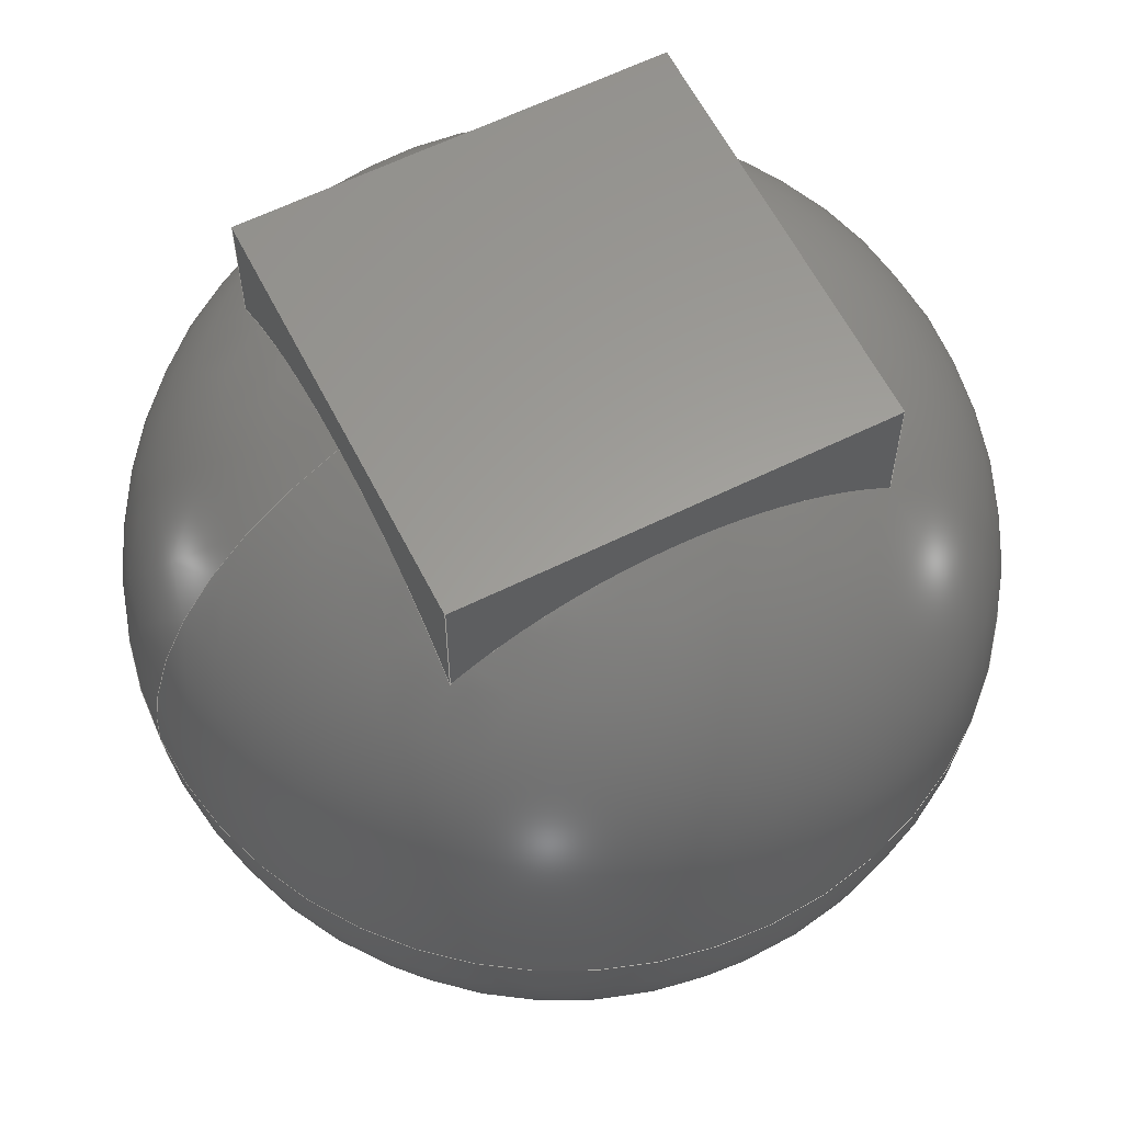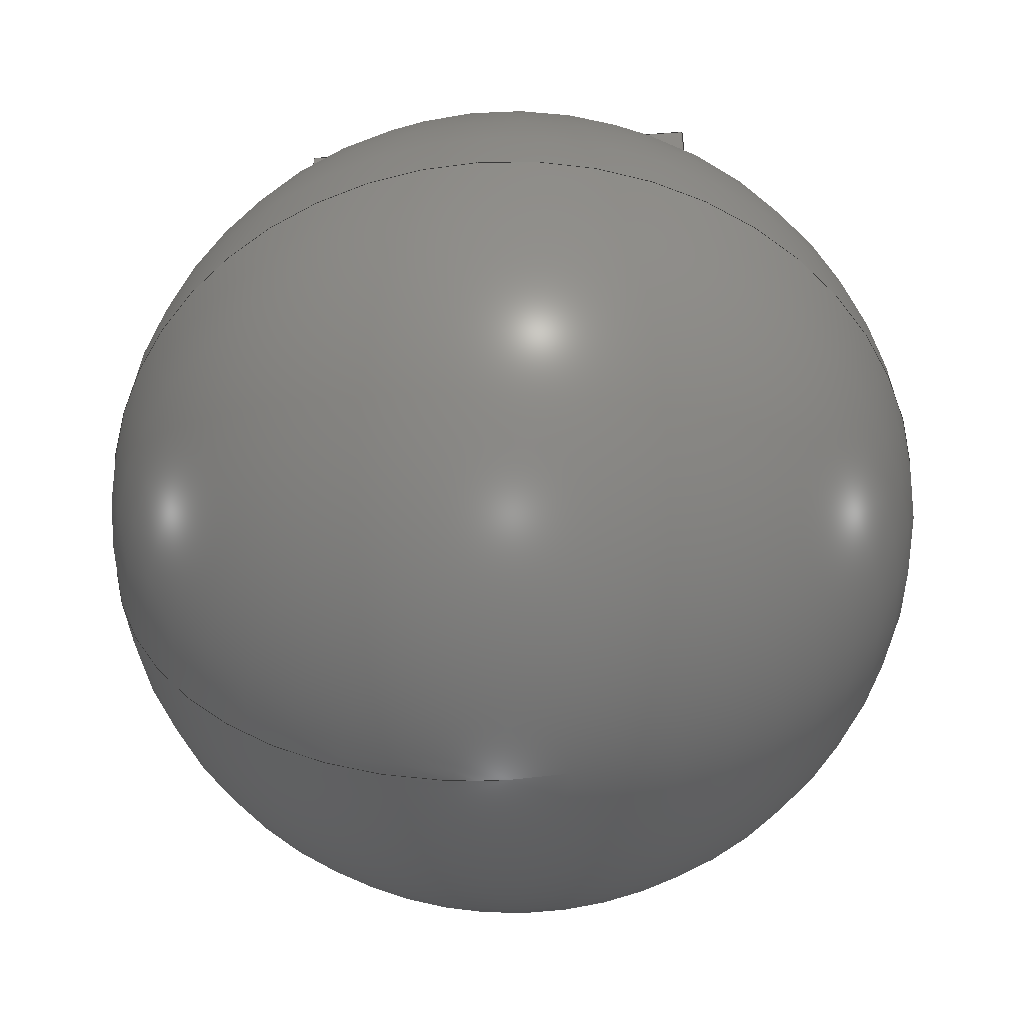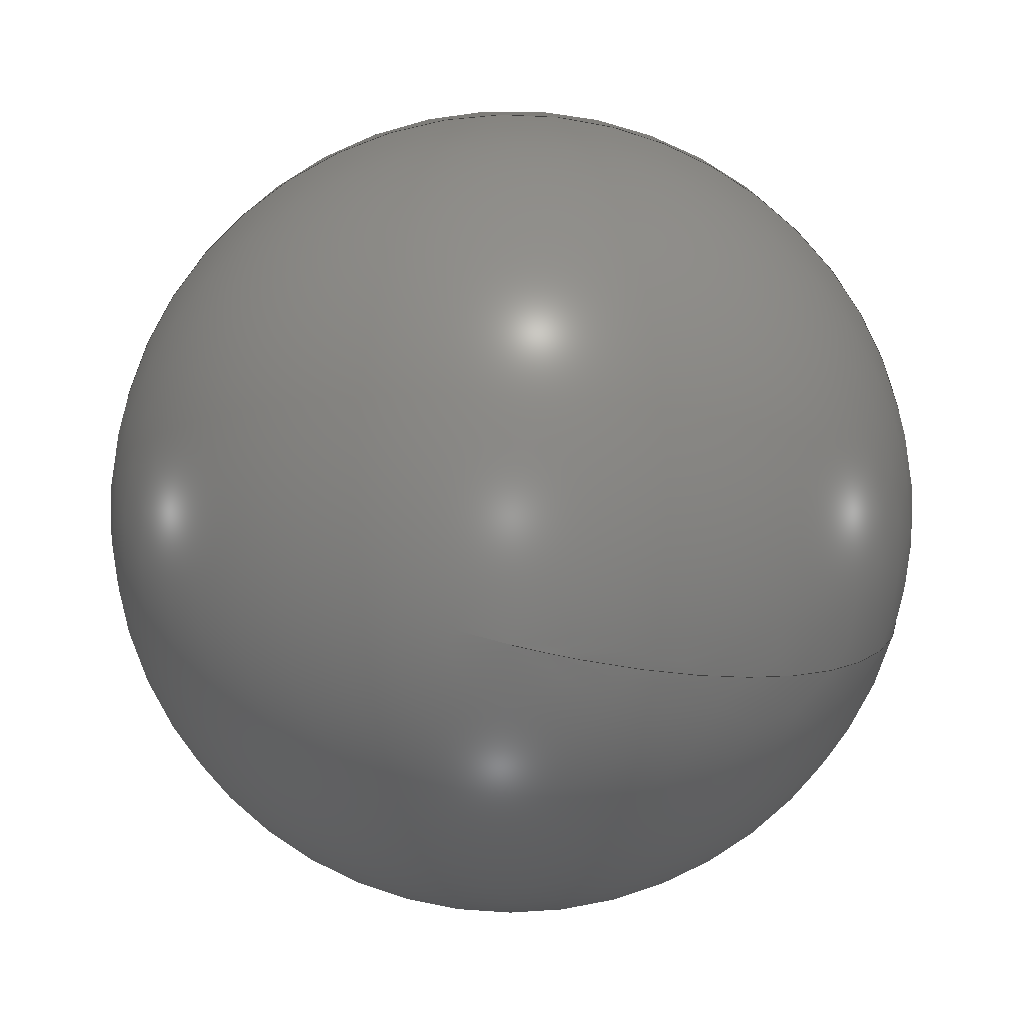
<metadata>
{"format":"step","ext":"step","renderer":"f3d","projection":"perspective","resolution":1024,"background":"white","views":[{"elev":60.9,"azim":-26.8,"up":"+Z"},{"elev":-53.6,"azim":4.6,"up":"+Z"},{"elev":-73.3,"azim":165.8,"up":"+Z"}]}
</metadata>
<code>
ISO-10303-21;
DATA;
#1 = DIRECTION ( 'NONE',  ( -1, 0, 0 ) ) ;
#2 = DIRECTION ( 'NONE',  ( 1.776e-15, 0, -1 ) ) ;
#3 = DIRECTION ( 'NONE',  ( -0, -0, -1 ) ) ;
#4 = EDGE_CURVE ( 'NONE', #36, #25, #130, .T. ) ;
#5 = ORIENTED_EDGE ( 'NONE', *, *, #224, .T. ) ;
#6 = DIRECTION ( 'NONE',  ( -0, 1, -0 ) ) ;
#7 = CARTESIAN_POINT ( 'NONE',  ( 0, 0, 0 ) ) ;
#8 = CARTESIAN_POINT ( 'NONE',  ( 0, 0, 0 ) ) ;
#9 = EDGE_CURVE ( 'NONE', #218, #12, #154, .T. ) ;
#10 = CARTESIAN_POINT ( 'NONE',  ( 0, 10, 0 ) ) ;
#11 = ADVANCED_FACE ( 'NONE', ( #69 ), #64, .F. ) ;
#12 = VERTEX_POINT ( 'NONE', #127 ) ;
#13 = ORIENTED_EDGE ( 'NONE', *, *, #9, .F. ) ;
#14 = VERTEX_POINT ( 'NONE', #171 ) ;
#15 = AXIS2_PLACEMENT_3D ( 'NONE', #60, #55, #49 ) ;
#16 = CLOSED_SHELL ( 'NONE', ( #101, #190, #194, #223, #11, #175, #106 ) ) ;
#17 = ORIENTED_EDGE ( 'NONE', *, *, #166, .F. ) ;
#18 = DIRECTION ( 'NONE',  ( -1, 0, 0 ) ) ;
#19 = EDGE_LOOP ( 'NONE', ( #51, #27 ) ) ;
#20 = DIRECTION ( 'NONE',  ( -0, 0, 1 ) ) ;
#21 = ORIENTED_EDGE ( 'NONE', *, *, #98, .T. ) ;
#22 = DIRECTION ( 'NONE',  ( 0, -1, 0 ) ) ;
#23 = FACE_BOUND ( 'NONE', #221, .T. ) ;
#24 = FACE_OUTER_BOUND ( 'NONE', #19, .T. ) ;
#25 = VERTEX_POINT ( 'NONE', #209 ) ;
#26 = SPHERICAL_SURFACE ( 'NONE', #162, 20 ) ;
#27 = ORIENTED_EDGE ( 'NONE', *, *, #153, .T. ) ;
#28 =( GEOMETRIC_REPRESENTATION_CONTEXT ( 3 ) GLOBAL_UNCERTAINTY_ASSIGNED_CONTEXT ( ( #233 ) ) GLOBAL_UNIT_ASSIGNED_CONTEXT ( ( #186, #234, #191 ) ) REPRESENTATION_CONTEXT ( 'NONE', 'WORKASPACE' ) );
#29 = ORIENTED_EDGE ( 'NONE', *, *, #42, .F. ) ;
#30 = CIRCLE ( 'NONE', #80, 20 ) ;
#31 = VECTOR ( 'NONE', #215, 1000 ) ;
#32 = ORIENTED_EDGE ( 'NONE', *, *, #185, .F. ) ;
#33 = ORIENTED_EDGE ( 'NONE', *, *, #145, .T. ) ;
#34 = VECTOR ( 'NONE', #169, 1000 ) ;
#35 = AXIS2_PLACEMENT_3D ( 'NONE', #96, #22, #62 ) ;
#36 = VERTEX_POINT ( 'NONE', #137 ) ;
#37 = ORIENTED_EDGE ( 'NONE', *, *, #54, .F. ) ;
#38 = LINE ( 'NONE', #104, #59 ) ;
#39 = LINE ( 'NONE', #115, #34 ) ;
#40 = DIRECTION ( 'NONE',  ( 1, 0, 0 ) ) ;
#41 = ORIENTED_EDGE ( 'NONE', *, *, #145, .F. ) ;
#42 = EDGE_CURVE ( 'NONE', #125, #165, #123, .T. ) ;
#43 = CARTESIAN_POINT ( 'NONE',  ( 0, 0, 0 ) ) ;
#44 = ORIENTED_EDGE ( 'NONE', *, *, #170, .T. ) ;
#45 =( LENGTH_UNIT ( ) NAMED_UNIT ( * ) SI_UNIT ( .MILLI., .METRE. ) );
#46 = FILL_AREA_STYLE_COLOUR ( '', #226 ) ;
#47 =( NAMED_UNIT ( * ) SI_UNIT ( $, .STERADIAN. ) SOLID_ANGLE_UNIT ( ) );
#48 = DIRECTION ( 'NONE',  ( -1, -0, -0 ) ) ;
#49 = DIRECTION ( 'NONE',  ( 0, 0, -1 ) ) ;
#50 = VERTEX_POINT ( 'NONE', #128 ) ;
#51 = ORIENTED_EDGE ( 'NONE', *, *, #98, .F. ) ;
#52 = SPHERICAL_SURFACE ( 'NONE', #158, 20 ) ;
#53 = LINE ( 'NONE', #138, #168 ) ;
#54 = EDGE_CURVE ( 'NONE', #25, #218, #135, .T. ) ;
#55 = DIRECTION ( 'NONE',  ( 1, 0, 0 ) ) ;
#56 = ORIENTED_EDGE ( 'NONE', *, *, #182, .T. ) ;
#57 = CARTESIAN_POINT ( 'NONE',  ( -1.225e-15, 20, 0 ) ) ;
#58 = FACE_OUTER_BOUND ( 'NONE', #114, .T. ) ;
#59 = VECTOR ( 'NONE', #172, 1000 ) ;
#60 = CARTESIAN_POINT ( 'NONE',  ( -10, -10, 20 ) ) ;
#61 = DIRECTION ( 'NONE',  ( 0, 0, 1 ) ) ;
#62 = DIRECTION ( 'NONE',  ( 0, -0, -1 ) ) ;
#63 = CARTESIAN_POINT ( 'NONE',  ( 0, 0, 20 ) ) ;
#64 = PLANE ( 'NONE',  #121 ) ;
#65 = CARTESIAN_POINT ( 'NONE',  ( -10, 0, 0 ) ) ;
#66 = ORIENTED_EDGE ( 'NONE', *, *, #109, .F. ) ;
#67 = CARTESIAN_POINT ( 'NONE',  ( -10, -10, 20 ) ) ;
#68 = SURFACE_STYLE_FILL_AREA ( #206 ) ;
#69 = FACE_OUTER_BOUND ( 'NONE', #220, .T. ) ;
#70 = CIRCLE ( 'NONE', #203, 17.32 ) ;
#71 = ORIENTED_EDGE ( 'NONE', *, *, #109, .T. ) ;
#72 = ORIENTED_EDGE ( 'NONE', *, *, #132, .T. ) ;
#73 = STYLED_ITEM ( 'NONE', ( #197 ), #230 ) ;
#74 = CIRCLE ( 'NONE', #120, 17.32 ) ;
#75 = SURFACE_STYLE_FILL_AREA ( #119 ) ;
#76 = PRESENTATION_LAYER_ASSIGNMENT (  '', '', ( #73 ) ) ;
#77 = MANIFOLD_SOLID_BREP ( 'Saliente-Extruir2', #16 ) ;
#78 = ORIENTED_EDGE ( 'NONE', *, *, #4, .F. ) ;
#79 = CIRCLE ( 'NONE', #87, 20 ) ;
#80 = AXIS2_PLACEMENT_3D ( 'NONE', #43, #20, #40 ) ;
#81 = PRESENTATION_LAYER_ASSIGNMENT (  '', '', ( #112 ) ) ;
#82 = FACE_OUTER_BOUND ( 'NONE', #126, .T. ) ;
#83 = CIRCLE ( 'NONE', #90, 17.32 ) ;
#84 = VECTOR ( 'NONE', #216, 1000 ) ;
#85 = VERTEX_POINT ( 'NONE', #236 ) ;
#86 = FACE_OUTER_BOUND ( 'NONE', #217, .T. ) ;
#87 = AXIS2_PLACEMENT_3D ( 'NONE', #201, #164, #163 ) ;
#88 = ORIENTED_EDGE ( 'NONE', *, *, #9, .T. ) ;
#89 = FACE_OUTER_BOUND ( 'NONE', #108, .T. ) ;
#90 = AXIS2_PLACEMENT_3D ( 'NONE', #10, #6, #2 ) ;
#91 = MECHANICAL_DESIGN_GEOMETRIC_PRESENTATION_REPRESENTATION (  '', ( #73 ), #28 ) ;
#92 = APPLICATION_PROTOCOL_DEFINITION ( 'draft international standard', 'automotive_design', 1998, #177 ) ;
#93 = CARTESIAN_POINT ( 'NONE',  ( 10, -10, 20 ) ) ;
#94 = PRODUCT_DEFINITION_CONTEXT ( 'detailed design', #177, 'design' ) ;
#95 = ORIENTED_EDGE ( 'NONE', *, *, #153, .F. ) ;
#96 = CARTESIAN_POINT ( 'NONE',  ( -10, 10, 20 ) ) ;
#97 = PRODUCT ( 'Pieza1', 'Pieza1', '', ( #183 ) ) ;
#98 = EDGE_CURVE ( 'NONE', #204, #50, #30, .T. ) ;
#99 = DIRECTION ( 'NONE',  ( -0, -1, -0 ) ) ;
#100 = EDGE_LOOP ( 'NONE', ( #174, #44, #212, #72 ) ) ;
#101 = ADVANCED_FACE ( 'NONE', ( #24 ), #26, .T. ) ;
#102 = AXIS2_PLACEMENT_3D ( 'NONE', #65, #48, #232 ) ;
#103 = PRODUCT_DEFINITION_FORMATION_WITH_SPECIFIED_SOURCE ( 'ANY', '', #97, .NOT_KNOWN. ) ;
#104 = CARTESIAN_POINT ( 'NONE',  ( -10, -10, 20 ) ) ;
#105 = CARTESIAN_POINT ( 'NONE',  ( 0, -10, 0 ) ) ;
#106 = ADVANCED_FACE ( 'NONE', ( #58, #23 ), #52, .T. ) ;
#107 = AXIS2_PLACEMENT_3D ( 'NONE', #143, #136, #179 ) ;
#108 = EDGE_LOOP ( 'NONE', ( #17, #41, #32, #181 ) ) ;
#109 = EDGE_CURVE ( 'NONE', #165, #218, #70, .T. ) ;
#110 = DIRECTION ( 'NONE',  ( -0, -0, -1 ) ) ;
#111 = DIRECTION ( 'NONE',  ( -0, -0, -1 ) ) ;
#112 = STYLED_ITEM ( 'NONE', ( #134 ), #77 ) ;
#113 = CARTESIAN_POINT ( 'NONE',  ( 10, -10, 20 ) ) ;
#114 = EDGE_LOOP ( 'NONE', ( #95, #21 ) ) ;
#115 = CARTESIAN_POINT ( 'NONE',  ( 10, 10, 20 ) ) ;
#116 = PLANE ( 'NONE',  #35 ) ;
#117 = DIRECTION ( 'NONE',  ( -1, 0, -0 ) ) ;
#118 = ORIENTED_EDGE ( 'NONE', *, *, #224, .F. ) ;
#119 = FILL_AREA_STYLE ('',( #231 ) ) ;
#120 = AXIS2_PLACEMENT_3D ( 'NONE', #144, #142, #141 ) ;
#121 = AXIS2_PLACEMENT_3D ( 'NONE', #67, #193, #133 ) ;
#122 = PRODUCT_RELATED_PRODUCT_CATEGORY ( 'part', '', ( #97 ) ) ;
#123 = LINE ( 'NONE', #228, #131 ) ;
#124 = CARTESIAN_POINT ( 'NONE',  ( -10, 10, 20 ) ) ;
#125 = VERTEX_POINT ( 'NONE', #113 ) ;
#126 = EDGE_LOOP ( 'NONE', ( #118, #202, #196, #33 ) ) ;
#127 = CARTESIAN_POINT ( 'NONE',  ( -10, 10, 14.14 ) ) ;
#128 = CARTESIAN_POINT ( 'NONE',  ( -1.225e-15, -20, 0 ) ) ;
#129 = PLANE ( 'NONE',  #107 ) ;
#130 = LINE ( 'NONE', #200, #31 ) ;
#131 = VECTOR ( 'NONE', #235, 1000 ) ;
#132 = EDGE_CURVE ( 'NONE', #25, #125, #38, .T. ) ;
#133 = DIRECTION ( 'NONE',  ( 0, -0, 1 ) ) ;
#134 = PRESENTATION_STYLE_ASSIGNMENT (( #167 ) ) ;
#135 = LINE ( 'NONE', #210, #147 ) ;
#136 = DIRECTION ( 'NONE',  ( -1, 0, 0 ) ) ;
#137 = CARTESIAN_POINT ( 'NONE',  ( -10, 10, 20 ) ) ;
#138 = CARTESIAN_POINT ( 'NONE',  ( -10, 10, 20 ) ) ;
#139 = PLANE ( 'NONE',  #15 ) ;
#140 = VECTOR ( 'NONE', #110, 1000 ) ;
#141 = DIRECTION ( 'NONE',  ( 0, 0, 1 ) ) ;
#142 = DIRECTION ( 'NONE',  ( 1, -0, -0 ) ) ;
#143 = CARTESIAN_POINT ( 'NONE',  ( 10, -10, 20 ) ) ;
#144 = CARTESIAN_POINT ( 'NONE',  ( 10, 0, 0 ) ) ;
#145 = EDGE_CURVE ( 'NONE', #85, #14, #39, .T. ) ;
#146 = ORIENTED_EDGE ( 'NONE', *, *, #132, .F. ) ;
#147 = VECTOR ( 'NONE', #229, 1000 ) ;
#148 =( GEOMETRIC_REPRESENTATION_CONTEXT ( 3 ) GLOBAL_UNCERTAINTY_ASSIGNED_CONTEXT ( ( #195 ) ) GLOBAL_UNIT_ASSIGNED_CONTEXT ( ( #152, #155, #205 ) ) REPRESENTATION_CONTEXT ( 'NONE', 'WORKASPACE' ) );
#149 = UNCERTAINTY_MEASURE_WITH_UNIT (LENGTH_MEASURE( 1e-05 ), #45, 'distance_accuracy_value', 'NONE');
#150 = COLOUR_RGB ( '',0.7922, 0.8196, 0.9333 ) ;
#151 = CARTESIAN_POINT ( 'NONE',  ( 10, -10, 14.14 ) ) ;
#152 =( LENGTH_UNIT ( ) NAMED_UNIT ( * ) SI_UNIT ( .MILLI., .METRE. ) );
#153 = EDGE_CURVE ( 'NONE', #204, #50, #79, .T. ) ;
#154 = CIRCLE ( 'NONE', #102, 17.32 ) ;
#155 =( NAMED_UNIT ( * ) PLANE_ANGLE_UNIT ( ) SI_UNIT ( $, .RADIAN. ) );
#156 = DIRECTION ( 'NONE',  ( -1, -0, -0 ) ) ;
#157 = FACE_OUTER_BOUND ( 'NONE', #100, .T. ) ;
#158 = AXIS2_PLACEMENT_3D ( 'NONE', #8, #3, #1 ) ;
#159 = DIRECTION ( 'NONE',  ( 0, 0, -1 ) ) ;
#160 = PLANE ( 'NONE',  #211 ) ;
#161 = PRODUCT_DEFINITION_SHAPE ( 'NONE', 'NONE',  #219 ) ;
#162 = AXIS2_PLACEMENT_3D ( 'NONE', #207, #111, #18 ) ;
#163 = DIRECTION ( 'NONE',  ( -1, 0, 1.225e-16 ) ) ;
#164 = DIRECTION ( 'NONE',  ( -1.225e-16, 0, -1 ) ) ;
#165 = VERTEX_POINT ( 'NONE', #151 ) ;
#166 = EDGE_CURVE ( 'NONE', #14, #165, #74, .T. ) ;
#167 = SURFACE_STYLE_USAGE ( .BOTH. , #213 ) ;
#168 = VECTOR ( 'NONE', #156, 1000 ) ;
#169 = DIRECTION ( 'NONE',  ( -0, -0, -1 ) ) ;
#170 = EDGE_CURVE ( 'NONE', #85, #36, #53, .T. ) ;
#171 = CARTESIAN_POINT ( 'NONE',  ( 10, 10, 14.14 ) ) ;
#172 = DIRECTION ( 'NONE',  ( 1, 0, 0 ) ) ;
#173 = LINE ( 'NONE', #93, #84 ) ;
#174 = ORIENTED_EDGE ( 'NONE', *, *, #185, .T. ) ;
#175 = ADVANCED_FACE ( 'NONE', ( #157 ), #160, .F. ) ;
#176 = LINE ( 'NONE', #124, #140 ) ;
#177 = APPLICATION_CONTEXT ( 'automotive_design' ) ;
#178 = AXIS2_PLACEMENT_3D ( 'NONE', #7, #189, #187 ) ;
#179 = DIRECTION ( 'NONE',  ( 0, 0, 1 ) ) ;
#180 = MECHANICAL_DESIGN_GEOMETRIC_PRESENTATION_REPRESENTATION (  '', ( #112 ), #148 ) ;
#181 = ORIENTED_EDGE ( 'NONE', *, *, #42, .T. ) ;
#182 = EDGE_CURVE ( 'NONE', #36, #12, #176, .T. ) ;
#183 = PRODUCT_CONTEXT ( 'NONE', #199, 'mechanical' ) ;
#184 = APPLICATION_PROTOCOL_DEFINITION ( 'draft international standard', 'automotive_design', 1998, #199 ) ;
#185 = EDGE_CURVE ( 'NONE', #125, #85, #173, .T. ) ;
#186 =( LENGTH_UNIT ( ) NAMED_UNIT ( * ) SI_UNIT ( .MILLI., .METRE. ) );
#187 = DIRECTION ( 'NONE',  ( 1, 0, 0 ) ) ;
#188 =( GEOMETRIC_REPRESENTATION_CONTEXT ( 3 ) GLOBAL_UNCERTAINTY_ASSIGNED_CONTEXT ( ( #149 ) ) GLOBAL_UNIT_ASSIGNED_CONTEXT ( ( #45, #227, #47 ) ) REPRESENTATION_CONTEXT ( 'NONE', 'WORKASPACE' ) );
#189 = DIRECTION ( 'NONE',  ( 0, 0, 1 ) ) ;
#190 = ADVANCED_FACE ( 'NONE', ( #89 ), #129, .F. ) ;
#191 =( NAMED_UNIT ( * ) SI_UNIT ( $, .STERADIAN. ) SOLID_ANGLE_UNIT ( ) );
#192 = SURFACE_STYLE_USAGE ( .BOTH. , #214 ) ;
#193 = DIRECTION ( 'NONE',  ( 0, 1, 0 ) ) ;
#194 = ADVANCED_FACE ( 'NONE', ( #82 ), #116, .F. ) ;
#195 = UNCERTAINTY_MEASURE_WITH_UNIT (LENGTH_MEASURE( 1e-05 ), #152, 'distance_accuracy_value', 'NONE');
#196 = ORIENTED_EDGE ( 'NONE', *, *, #170, .F. ) ;
#197 = PRESENTATION_STYLE_ASSIGNMENT (( #192 ) ) ;
#198 = CARTESIAN_POINT ( 'NONE',  ( -10, -10, 14.14 ) ) ;
#199 = APPLICATION_CONTEXT ( 'automotive_design' ) ;
#200 = CARTESIAN_POINT ( 'NONE',  ( -10, -10, 20 ) ) ;
#201 = CARTESIAN_POINT ( 'NONE',  ( 0, 0, 0 ) ) ;
#202 = ORIENTED_EDGE ( 'NONE', *, *, #182, .F. ) ;
#203 = AXIS2_PLACEMENT_3D ( 'NONE', #105, #99, #61 ) ;
#204 = VERTEX_POINT ( 'NONE', #57 ) ;
#205 =( NAMED_UNIT ( * ) SI_UNIT ( $, .STERADIAN. ) SOLID_ANGLE_UNIT ( ) );
#206 = FILL_AREA_STYLE ('',( #46 ) ) ;
#207 = CARTESIAN_POINT ( 'NONE',  ( 0, 0, 0 ) ) ;
#208 = SHAPE_DEFINITION_REPRESENTATION ( #161, #230 ) ;
#209 = CARTESIAN_POINT ( 'NONE',  ( -10, -10, 20 ) ) ;
#210 = CARTESIAN_POINT ( 'NONE',  ( -10, -10, 20 ) ) ;
#211 = AXIS2_PLACEMENT_3D ( 'NONE', #63, #159, #117 ) ;
#212 = ORIENTED_EDGE ( 'NONE', *, *, #4, .T. ) ;
#213 = SURFACE_SIDE_STYLE ('',( #75 ) ) ;
#214 = SURFACE_SIDE_STYLE ('',( #68 ) ) ;
#215 = DIRECTION ( 'NONE',  ( -0, -1, -0 ) ) ;
#216 = DIRECTION ( 'NONE',  ( 0, 1, 0 ) ) ;
#217 = EDGE_LOOP ( 'NONE', ( #13, #37, #78, #56 ) ) ;
#218 = VERTEX_POINT ( 'NONE', #198 ) ;
#219 = PRODUCT_DEFINITION ( 'UNKNOWN', '', #103, #94 ) ;
#220 = EDGE_LOOP ( 'NONE', ( #66, #29, #146, #225 ) ) ;
#221 = EDGE_LOOP ( 'NONE', ( #5, #222, #71, #88 ) ) ;
#222 = ORIENTED_EDGE ( 'NONE', *, *, #166, .T. ) ;
#223 = ADVANCED_FACE ( 'NONE', ( #86 ), #139, .F. ) ;
#224 = EDGE_CURVE ( 'NONE', #12, #14, #83, .T. ) ;
#225 = ORIENTED_EDGE ( 'NONE', *, *, #54, .T. ) ;
#226 = COLOUR_RGB ( '',0.7922, 0.8196, 0.9333 ) ;
#227 =( NAMED_UNIT ( * ) PLANE_ANGLE_UNIT ( ) SI_UNIT ( $, .RADIAN. ) );
#228 = CARTESIAN_POINT ( 'NONE',  ( 10, -10, 20 ) ) ;
#229 = DIRECTION ( 'NONE',  ( -0, -0, -1 ) ) ;
#230 = ADVANCED_BREP_SHAPE_REPRESENTATION ( 'Pieza1', ( #77, #178 ), #188 ) ;
#231 = FILL_AREA_STYLE_COLOUR ( '', #150 ) ;
#232 = DIRECTION ( 'NONE',  ( 0, 1.776e-15, -1 ) ) ;
#233 = UNCERTAINTY_MEASURE_WITH_UNIT (LENGTH_MEASURE( 1e-05 ), #186, 'distance_accuracy_value', 'NONE');
#234 =( NAMED_UNIT ( * ) PLANE_ANGLE_UNIT ( ) SI_UNIT ( $, .RADIAN. ) );
#235 = DIRECTION ( 'NONE',  ( -0, -0, -1 ) ) ;
#236 = CARTESIAN_POINT ( 'NONE',  ( 10, 10, 20 ) ) ;
ENDSEC;
END-ISO-10303-21;

</code>
